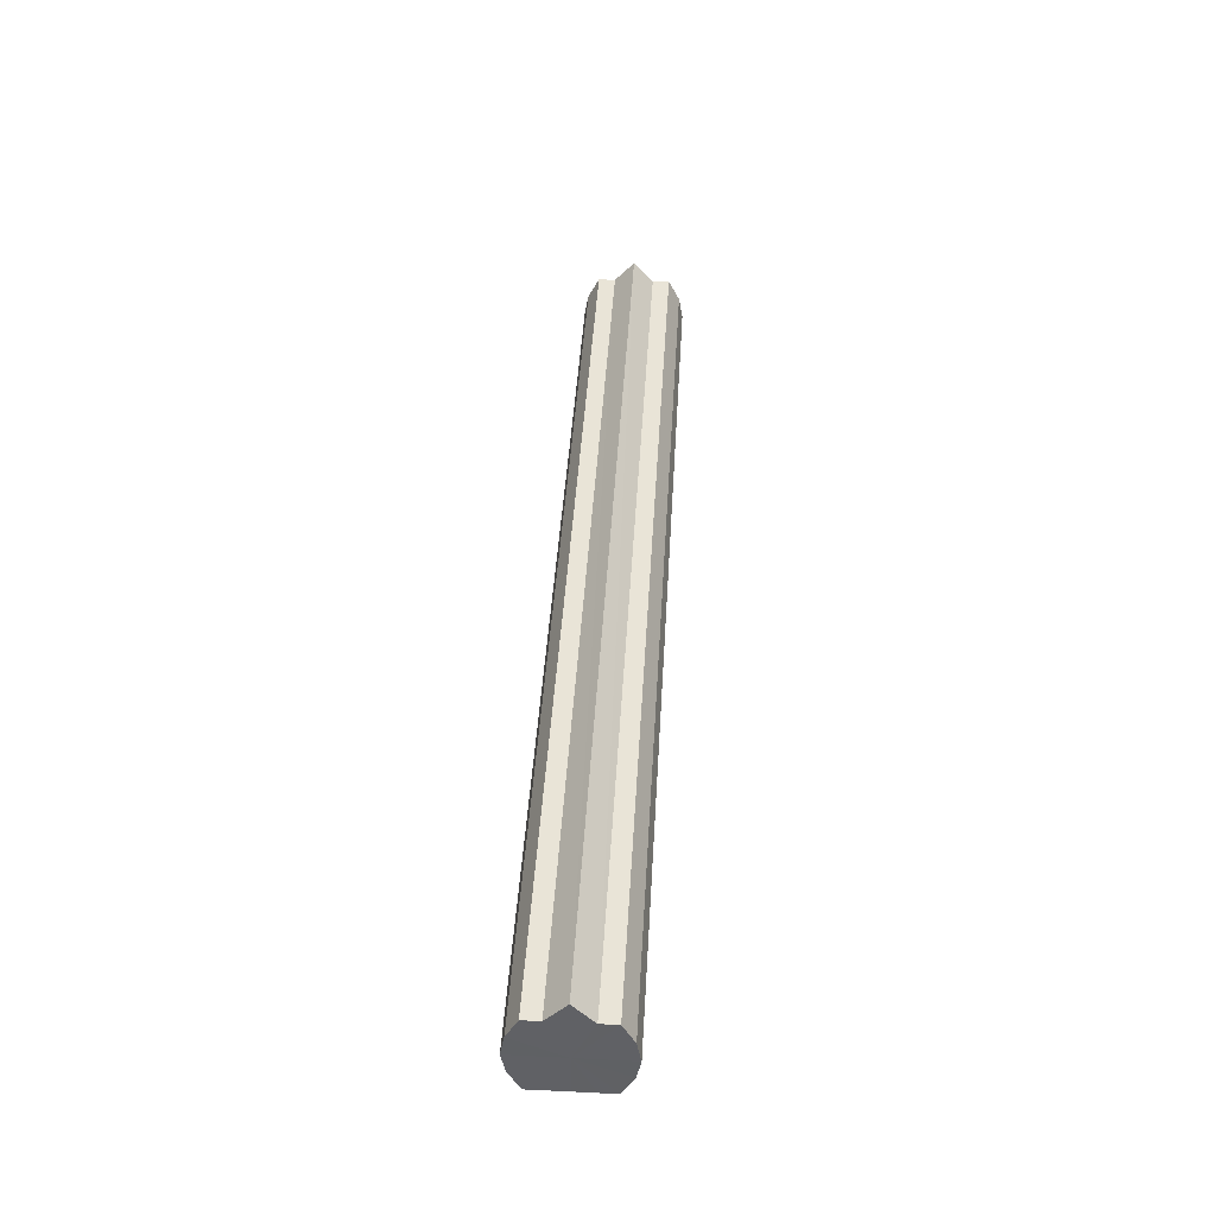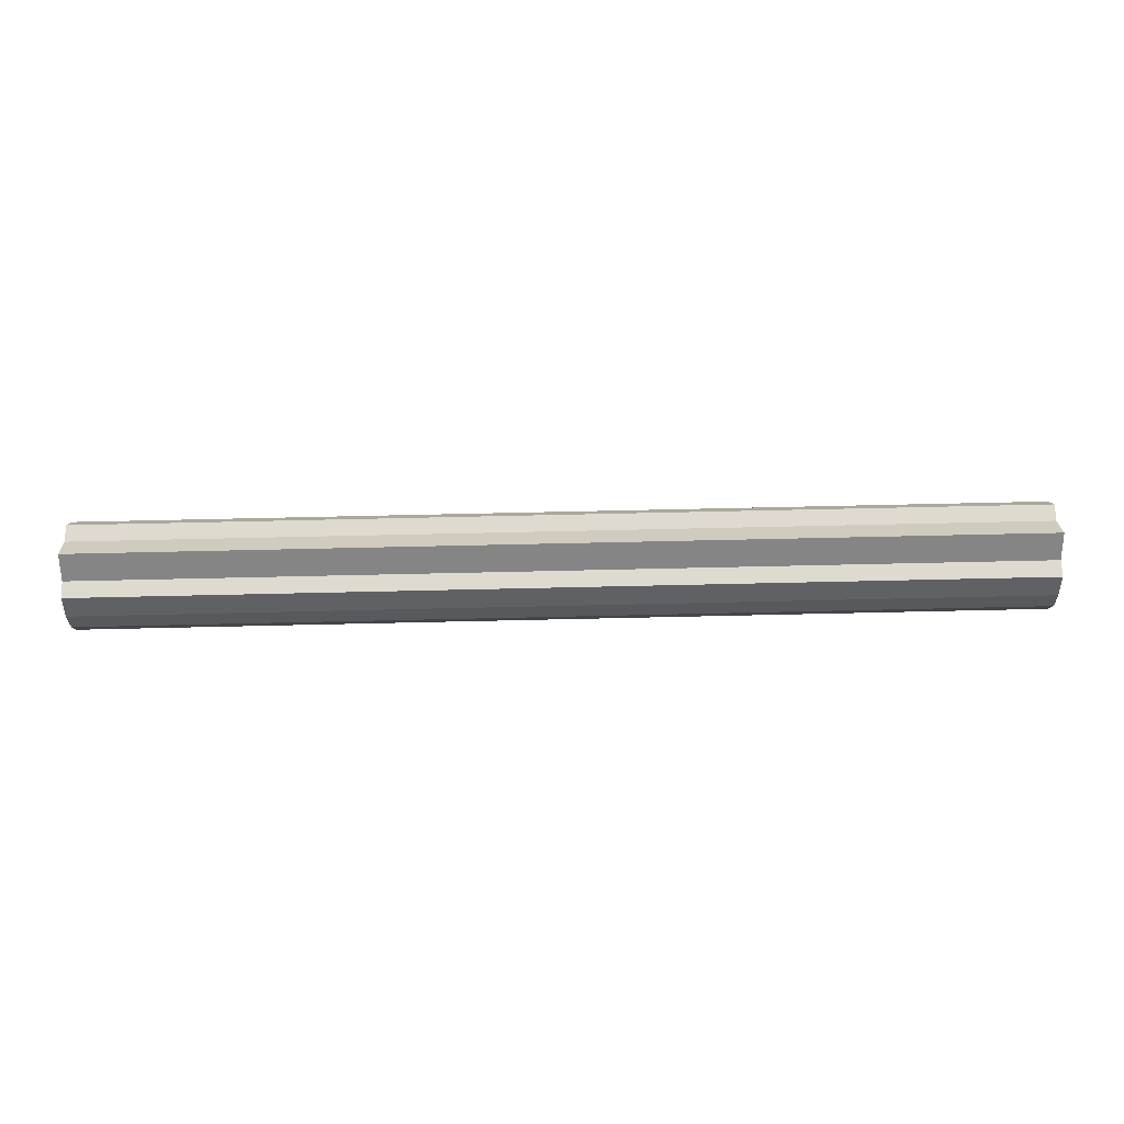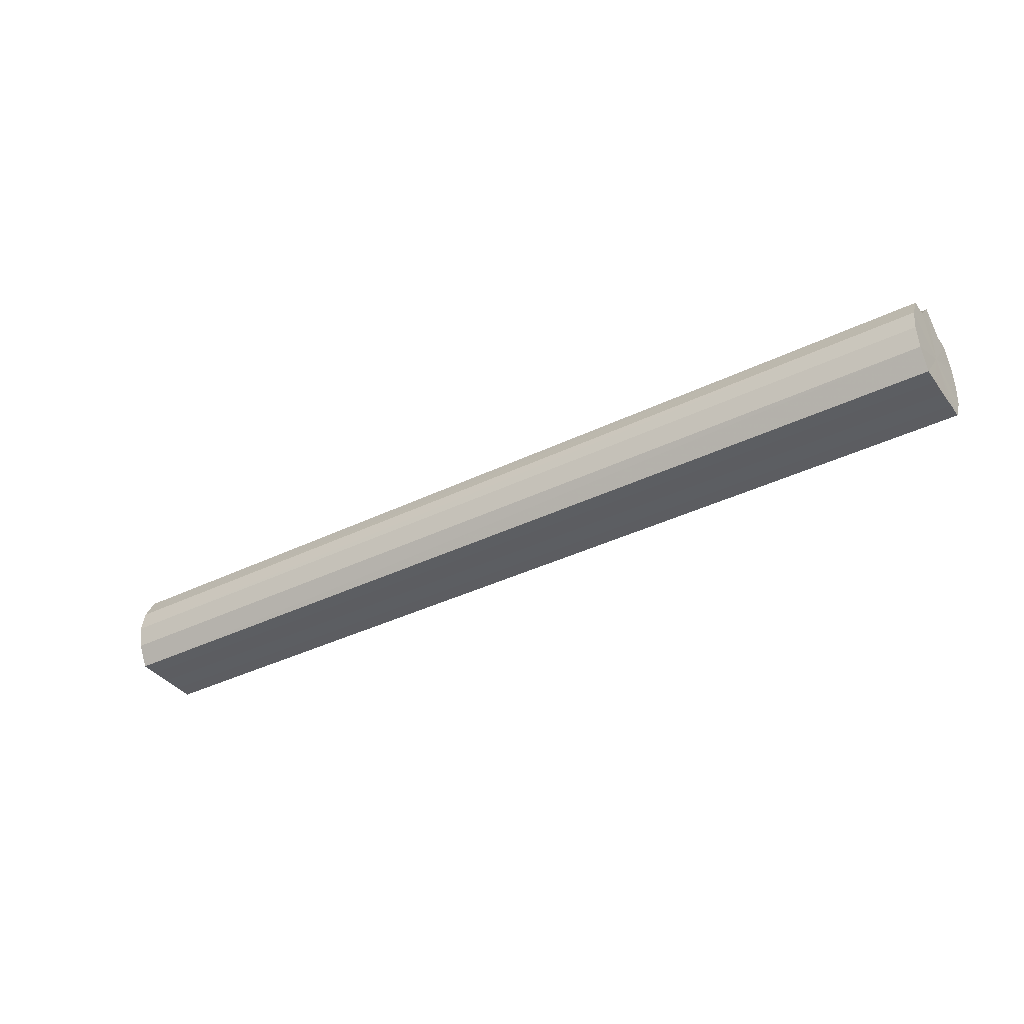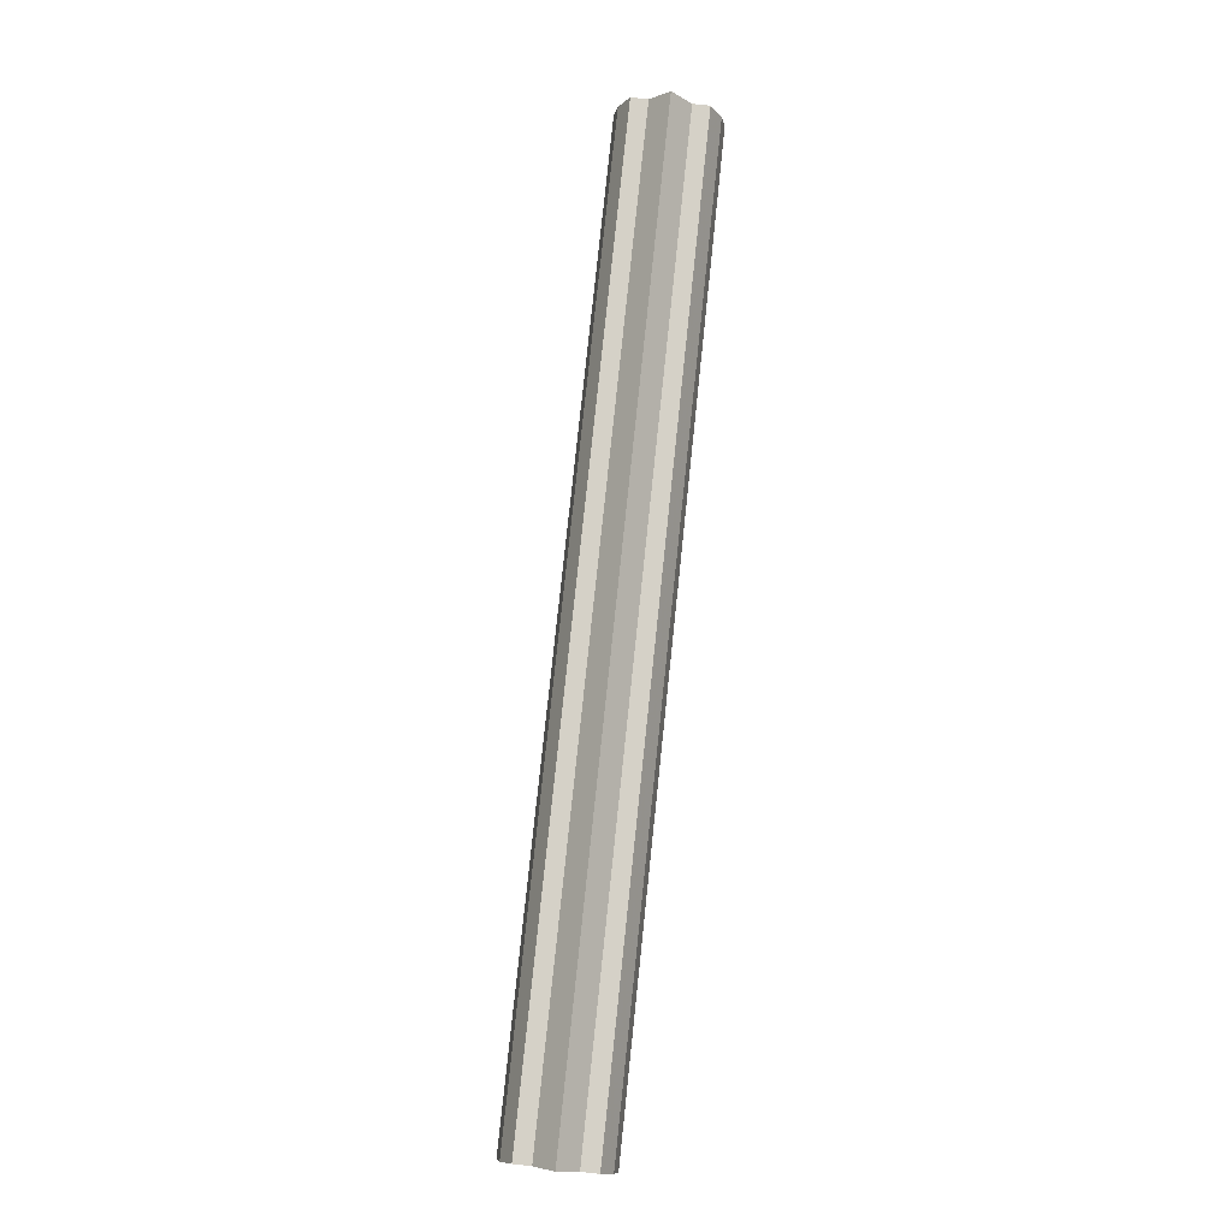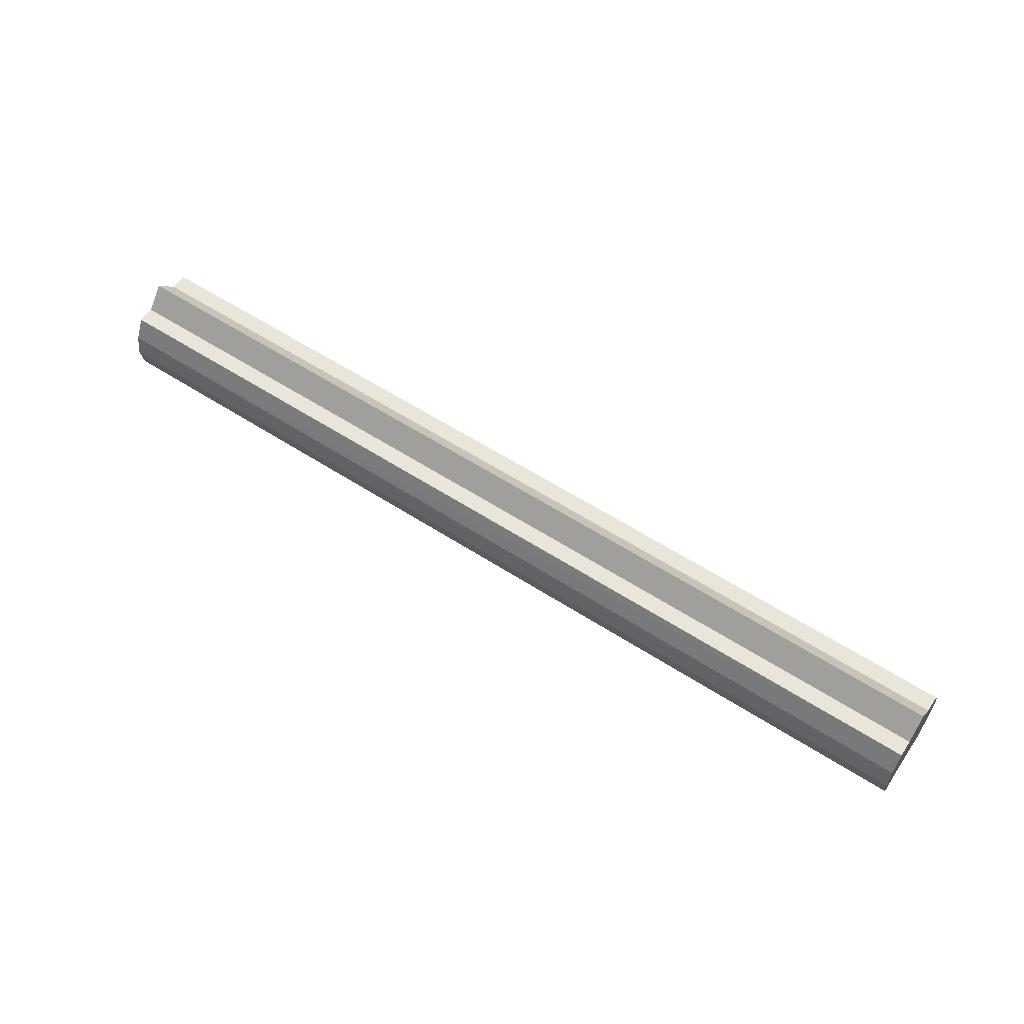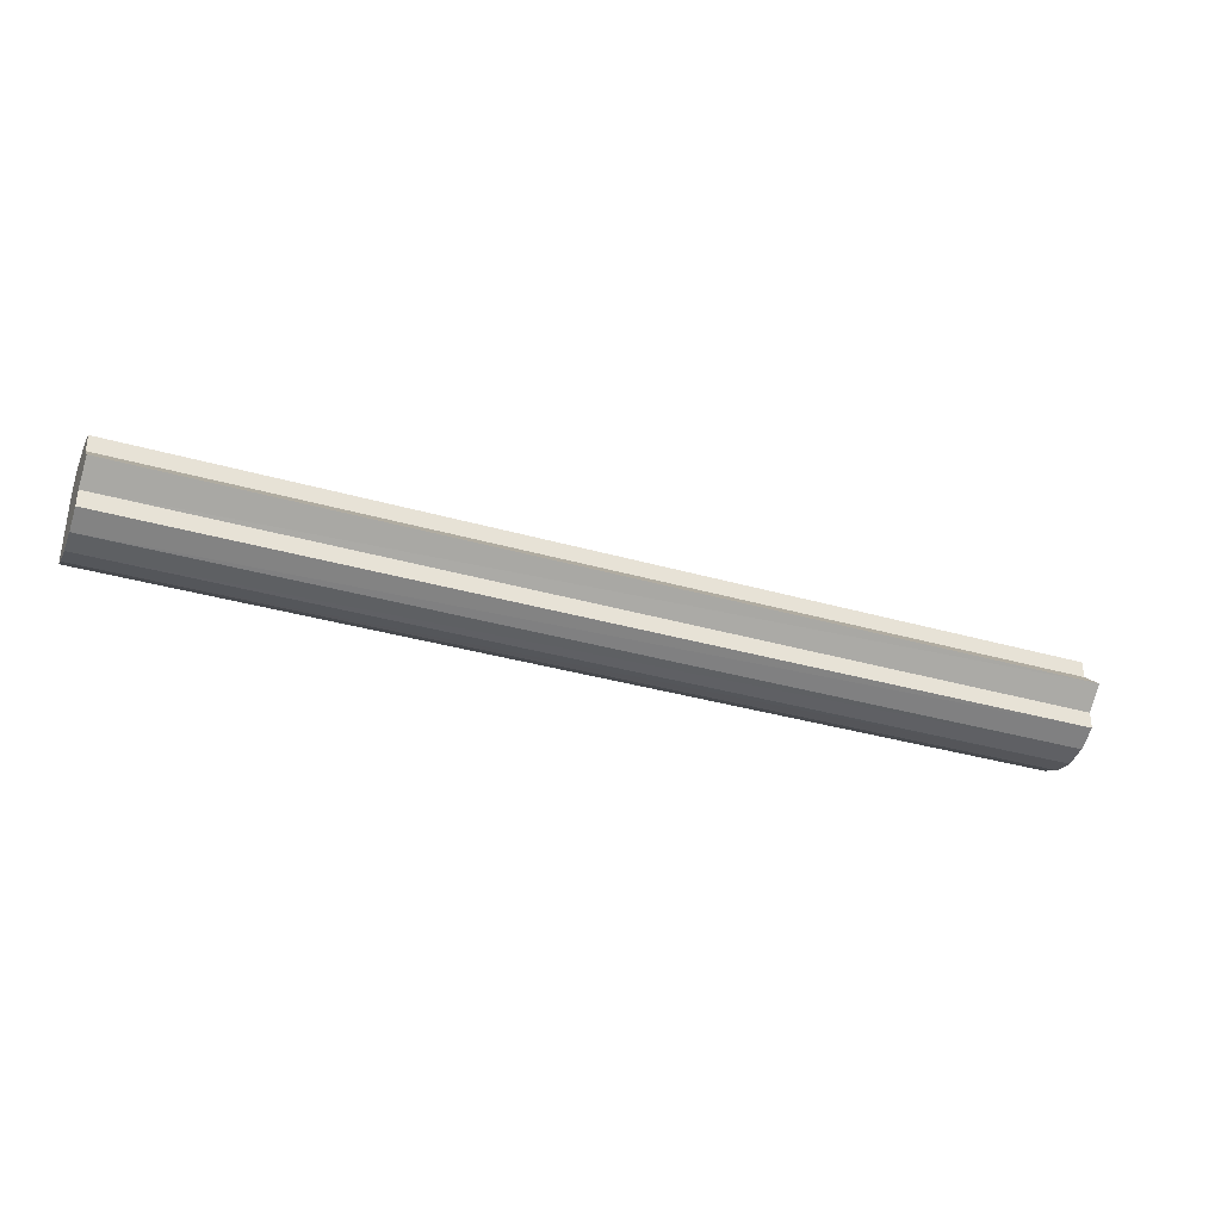
<metadata>
{"format":"obj","ext":"obj","renderer":"f3d","projection":"perspective","resolution":1024,"background":"white","views":[{"elev":42.7,"azim":93.3,"up":"+Y"},{"elev":71.0,"azim":-1.3,"up":"+Y"},{"elev":-37.1,"azim":-147.7,"up":"+Y"},{"elev":79.0,"azim":-84.0,"up":"+Y"},{"elev":58.2,"azim":-146.2,"up":"+Y"},{"elev":-34.4,"azim":158.7,"up":"+Z"}]}
</metadata>
<code>
o 17232
v 2201 1870 6.507
v 2201 1870 6.502
v 2201 1870 6.507
v 2201 1870 6.5
v 2201 1870 6.502
v 2201 1870 6.515
v 2201 1870 6.515
v 2201 1870 6.502
v 2201 1870 6.5
v 2201 1870 6.524
v 2201 1870 6.524
v 2201 1870 6.507
v 2201 1870 6.502
v 2201 1870 6.533
v 2201 1870 6.533
v 2201 1870 6.515
v 2201 1870 6.507
v 2201 1870 6.524
v 2201 1870 6.515
v 2201 1870 6.541
v 2201 1870 6.541
v 2201 1870 6.546
v 2201 1870 6.546
v 2201 1870 6.548
v 2201 1870 6.548
v 2201 1870 6.546
v 2201 1870 6.546
v 2201 1870 6.541
v 2201 1870 6.541
v 2201 1870 6.533
v 2201 1870 6.533
v 2201 1870 6.524
v 2201 1870 6.524
v 2201 1870 6.533
v 2201 1870 6.533
v 2201 1870 6.541
v 2201 1870 6.541
v 2201 1870 6.546
v 2201 1870 6.546
v 2201 1870 6.548
v 2201 1870 6.548
v 2201 1870 6.546
v 2201 1870 6.546
v 2201 1870 6.541
v 2201 1870 6.541
v 2201 1870 6.533
v 2201 1870 6.533
v 2201 1870 6.524
v 2201 1870 6.524
v 2201 1870 6.515
v 2201 1870 6.515
v 2201 1870 6.507
v 2201 1870 6.507
v 2201 1870 6.502
v 2201 1870 6.502
v 2201 1870 6.5
v 2201 1870 6.5
v 2201 1870 6.502
v 2201 1870 6.502
v 2201 1870 6.507
v 2201 1870 6.507
v 2201 1870 6.515
v 2201 1870 6.515
v 2201 1870 6.524
v 2201 1870 6.524
v 2201 1870 6.524
v 2201 1870 6.515
v 2201 1870 6.533
v 2201 1870 6.507
v 2201 1870 6.541
v 2201 1870 6.502
v 2201 1870 6.546
v 2201 1870 6.5
v 2201 1870 6.548
v 2201 1870 6.502
v 2201 1870 6.546
v 2201 1870 6.507
v 2201 1870 6.541
v 2201 1870 6.515
v 2201 1870 6.533
v 2201 1870 6.524
v 2201 1870 6.524
v 2201 1870 6.507
v 2201 1870 6.502
v 2201 1870 6.515
v 2201 1870 6.5
v 2201 1870 6.524
v 2201 1870 6.502
v 2201 1870 6.533
v 2201 1870 6.507
v 2201 1870 6.541
v 2201 1870 6.515
v 2201 1870 6.546
v 2201 1870 6.524
v 2201 1870 6.548
v 2201 1870 6.533
v 2201 1870 6.546
v 2201 1870 6.541
f 1 2 3
f 2 4 5
f 6 1 7
f 4 8 9
f 10 6 11
f 8 12 13
f 14 10 15
f 12 16 17
f 16 18 19
f 20 14 21
f 22 20 23
f 24 22 25
f 26 24 27
f 28 26 29
f 30 28 31
f 32 30 33
f 33 34 35
f 35 36 37
f 37 38 39
f 39 40 41
f 41 42 43
f 43 44 45
f 45 46 47
f 47 48 49
f 49 50 51
f 51 52 53
f 53 54 55
f 55 56 57
f 57 58 59
f 59 60 61
f 61 62 63
f 63 64 65
f 66 64 67
f 66 68 64
f 66 67 69
f 66 70 68
f 66 69 71
f 66 72 70
f 66 71 73
f 66 74 72
f 66 73 75
f 66 76 74
f 66 75 77
f 66 78 76
f 66 77 79
f 66 80 78
f 66 79 81
f 66 81 80
f 82 83 84
f 82 85 83
f 82 84 86
f 82 87 85
f 82 86 88
f 82 89 87
f 82 88 90
f 82 91 89
f 82 90 92
f 82 93 91
f 82 92 94
f 82 95 93
f 82 94 96
f 82 97 95
f 82 96 98
f 82 98 97

</code>
